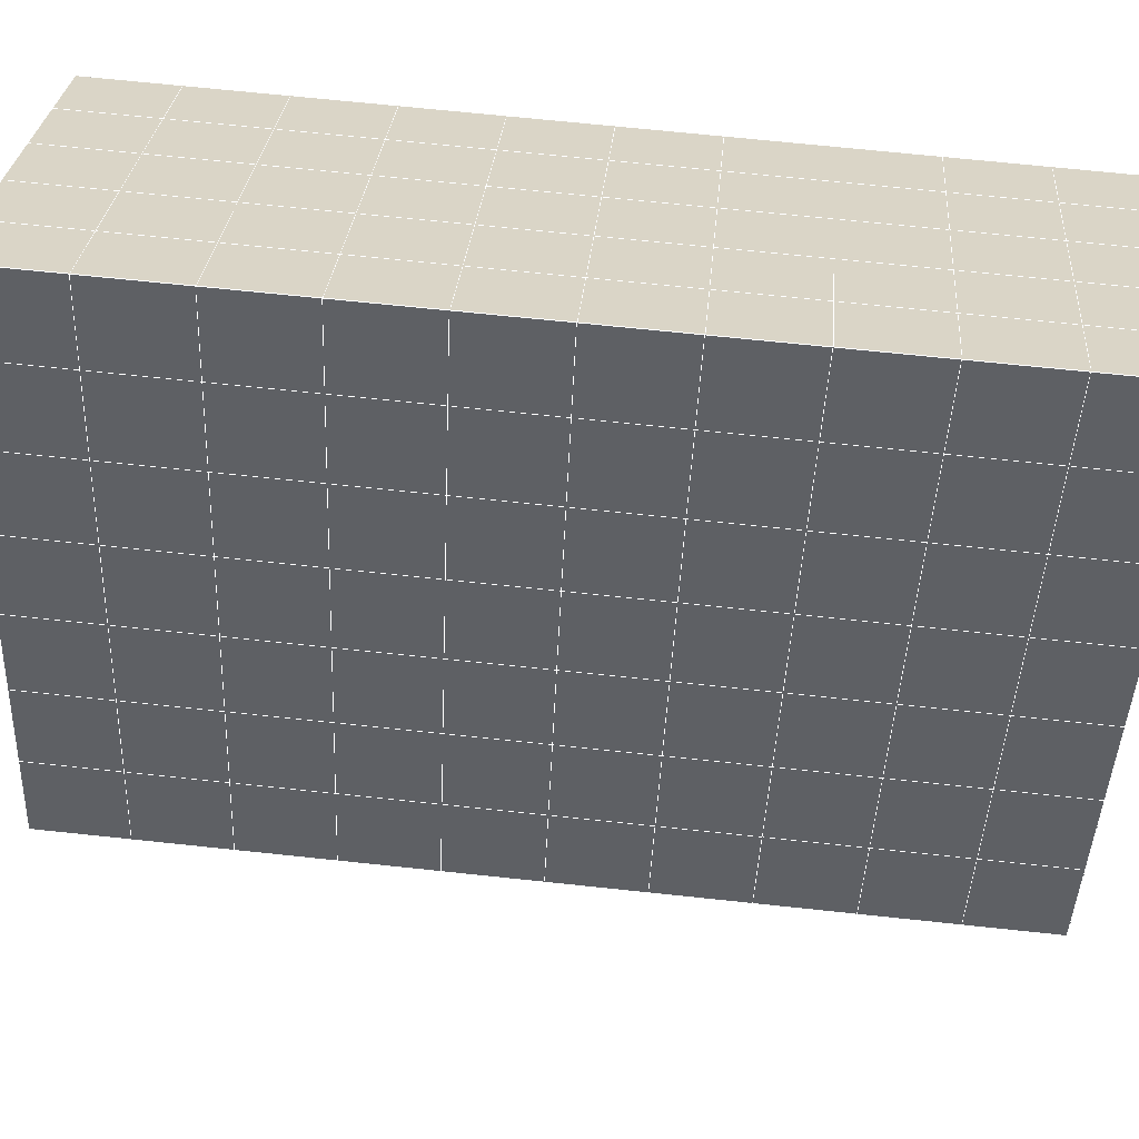
<metadata>
{"format":"obj","ext":"obj","renderer":"f3d","projection":"perspective","resolution":1024,"background":"white","views":[{"elev":28.1,"azim":-85.5,"up":"+Y"}]}
</metadata>
<code>
v 49 12.95 20.7
v 51 12.95 20.7
v 50.89 11.01 20.57
v 49.04 10.69 20.54
v 49 12.8 22.9
v 51 12.8 22.9
v 49 12.64 25.09
v 51 12.64 25.09
v 49 12.49 27.29
v 51 12.49 27.29
v 49 12.34 29.48
v 51 12.34 29.48
v 49 12.18 31.68
v 51 12.18 31.68
v 49 12.03 33.87
v 51 12.03 33.87
v 49 11.88 36.06
v 51 11.88 36.06
v 49 11.72 38.26
v 51 11.72 38.26
v 49 11.57 40.45
v 51 11.57 40.45
v 49 11.42 42.65
v 51 11.41 42.65
v 48.59 9.252 42.5
v 50.89 9.088 42.49
v 48.54 7.265 42.36
v 50.12 7.354 42.36
v 49.04 5.057 42.2
v 51.12 5.734 42.25
v 49.84 3.389 42.09
v 51.02 3.372 42.09
v 49.96 1.908 41.98
v 50.69 1.398 41.95
v 49.26 1.331 41.94
v 49.99 -0.2737 41.83
v 48.57 0.7265 41.9
v 49.29 -1.411 41.75
v 48.57 0.8801 39.71
v 49.29 -1.258 39.56
v 48.57 1.034 37.51
v 49.29 -1.104 37.36
v 48.57 1.187 35.32
v 49.29 -0.9505 35.17
v 48.57 1.341 33.12
v 49.29 -0.7971 32.97
v 48.57 1.494 30.93
v 49.29 -0.6435 30.78
v 48.57 1.647 28.73
v 49.29 -0.4902 28.58
v 48.57 1.801 26.54
v 49.29 -0.3366 26.39
v 48.57 1.954 24.34
v 49.29 -0.1835 24.2
v 48.57 2.108 22.15
v 49.29 -0.03005 22
v 48.57 2.261 19.96
v 49.29 0.1238 19.81
v 50.01 2.633 19.98
v 50 0.7453 19.85
v 51.43 2.261 19.96
v 50.71 0.1235 19.81
v 51.43 2.108 22.15
v 50.71 -0.02974 22
v 51.43 1.954 24.34
v 50.71 -0.1832 24.19
v 51.43 1.801 26.54
v 50.71 -0.3366 26.39
v 51.43 1.647 28.73
v 50.71 -0.4902 28.58
v 51.43 1.494 30.93
v 50.71 -0.6435 30.78
v 51.43 1.341 33.12
v 50.71 -0.7974 32.97
v 51.43 1.187 35.32
v 50.71 -0.9508 35.17
v 51.43 1.033 37.51
v 50.71 -1.104 37.36
v 51.43 0.8801 39.71
v 50.71 -1.258 39.56
v 51.43 0.7267 41.9
v 50.71 -1.411 41.75
v 52.14 2.864 42.05
v 52.14 3.018 39.86
v 52.14 3.171 37.66
v 52.14 3.325 35.47
v 52.14 3.478 33.27
v 52.14 3.631 31.08
v 52.14 3.785 28.88
v 52.14 3.939 26.69
v 52.14 4.092 24.49
v 52.14 4.246 22.3
v 52.14 4.399 20.1
v 50.04 5.259 20.16
v 47.86 4.399 20.1
v 47.86 4.246 22.3
v 47.86 4.092 24.49
v 47.86 3.938 26.69
v 47.86 3.785 28.88
v 47.86 3.631 31.08
v 47.86 3.478 33.27
v 47.86 3.325 35.47
v 47.86 3.171 37.66
v 47.86 3.018 39.86
v 47.86 2.864 42.05
v 48.84 3.167 42.07
v 50 -3.548 41.6
v 50 -3.395 39.41
v 50 -3.242 37.21
v 50 -3.088 35.02
v 50 -2.935 32.82
v 50 -2.782 30.63
v 50 -2.628 28.43
v 50 -2.474 26.24
v 50 -2.321 24.05
v 50 -2.167 21.85
v 50 -2.014 19.66
v 51.49 7.272 20.31
v 52.86 6.536 20.25
v 52.19 8.995 20.43
v 53.57 8.674 20.4
v 52.62 10.97 20.56
v 54.29 10.81 20.55
v 53 12.95 20.7
v 55 12.95 20.7
v 53 12.8 22.9
v 55 12.8 22.9
v 53 12.64 25.09
v 55 12.64 25.09
v 53 12.49 27.29
v 55 12.49 27.29
v 53 12.34 29.48
v 55 12.34 29.48
v 53 12.18 31.68
v 55 12.18 31.68
v 53 12.03 33.87
v 55 12.03 33.87
v 53 11.88 36.06
v 55 11.88 36.06
v 53 11.72 38.26
v 55 11.72 38.26
v 53 11.57 40.45
v 55 11.57 40.45
v 53 11.41 42.65
v 55 11.41 42.65
v 52.76 9.463 42.51
v 54.29 9.277 42.5
v 52.24 7.727 42.39
v 53.57 7.14 42.35
v 52.86 5.002 42.2
v 47.14 5.002 42.2
v 46.43 7.14 42.35
v 45.71 9.277 42.5
v 47 11.41 42.65
v 47 11.57 40.45
v 47 11.72 38.26
v 47 11.88 36.07
v 47 12.03 33.87
v 47 12.18 31.68
v 47 12.34 29.48
v 47 12.49 27.29
v 47 12.64 25.09
v 47 12.8 22.9
v 47 12.95 20.7
v 47.23 11.02 20.57
v 48.83 7.461 20.32
v 50.46 8.936 20.42
v 47.14 6.536 20.25
v 47.14 6.383 22.45
v 47.14 6.229 24.64
v 47.14 6.076 26.84
v 47.14 5.923 29.03
v 47.14 5.769 31.23
v 47.14 5.616 33.42
v 47.14 5.462 35.62
v 47.14 5.309 37.81
v 47.14 5.155 40.01
v 52.86 6.383 22.45
v 52.86 6.23 24.64
v 52.86 6.076 26.84
v 52.86 5.923 29.03
v 52.86 5.769 31.23
v 52.86 5.616 33.42
v 52.86 5.462 35.62
v 52.86 5.309 37.81
v 52.86 5.155 40.01
v 53.57 7.293 40.15
v 53.57 7.446 37.96
v 53.57 7.6 35.77
v 53.57 7.753 33.57
v 53.57 7.907 31.38
v 53.57 8.06 29.18
v 53.57 8.214 26.99
v 53.57 8.367 24.79
v 53.57 8.521 22.6
v 54.29 9.431 40.3
v 54.29 9.584 38.11
v 54.29 9.738 35.92
v 54.29 9.891 33.72
v 54.29 10.04 31.53
v 54.29 10.2 29.33
v 54.29 10.35 27.14
v 54.29 10.51 24.94
v 54.29 10.66 22.75
v 47.79 9.329 20.45
v 46.43 8.674 20.4
v 46.43 8.521 22.6
v 46.43 8.367 24.79
v 46.43 8.214 26.99
v 46.43 8.06 29.18
v 46.43 7.907 31.38
v 46.43 7.753 33.57
v 46.43 7.6 35.77
v 46.43 7.447 37.96
v 46.43 7.293 40.16
v 45.71 10.81 20.55
v 45.71 10.66 22.75
v 45.71 10.51 24.94
v 45.71 10.35 27.14
v 45.71 10.2 29.33
v 45.71 10.04 31.53
v 45.71 9.891 33.72
v 45.71 9.738 35.92
v 45.71 9.584 38.11
v 45.71 9.431 40.3
v 45 12.95 20.7
v 45 12.8 22.9
v 45 12.64 25.09
v 45 12.49 27.29
v 45 12.34 29.48
v 45 12.18 31.68
v 45 12.03 33.87
v 45 11.88 36.07
v 45 11.72 38.26
v 45 11.57 40.45
v 45 11.41 42.65
v 49.96 1.908 41.98
v 49.84 3.389 42.09
v 49.04 5.057 42.2
v 47.14 5.002 42.2
v 47.14 5.155 40.01
v 47.86 3.018 39.86
v 48.57 0.8801 39.71
v 49.29 -1.258 39.56
v 49.29 -1.411 41.75
v 50 -3.548 41.6
v 50.71 -1.411 41.75
v 50.71 -1.258 39.56
v 51.43 0.8801 39.71
v 51.43 0.7267 41.9
v 52.14 2.864 42.05
v 51.02 3.372 42.09
v 51.12 5.734 42.25
v 48.84 3.167 42.07
v 47.86 2.864 42.05
v 48.57 0.7265 41.9
v 49.99 -0.2737 41.83
v 50.69 1.398 41.95
v 49.26 1.331 41.94
v 48.57 1.034 37.51
v 47.86 3.171 37.66
v 47.14 5.309 37.81
v 46.43 7.447 37.96
v 46.43 7.293 40.15
v 46.43 7.14 42.35
v 48.54 7.265 42.36
v 52.24 7.727 42.39
v 50.89 9.088 42.49
v 50.12 7.354 42.36
v 52.86 5.002 42.2
v 52.14 3.018 39.86
v 51.43 1.033 37.51
v 50.71 -1.104 37.36
v 50 -3.395 39.41
v 45.71 9.277 42.5
v 45.71 9.431 40.3
v 45.71 9.584 38.11
v 45.71 9.738 35.91
v 46.43 7.6 35.77
v 47.14 5.462 35.62
v 47.86 3.325 35.47
v 52.76 9.463 42.51
v 53.57 7.14 42.35
v 53.57 7.293 40.15
v 52.86 5.155 40.01
v 52.86 5.309 37.81
v 52.14 3.171 37.66
v 52.14 3.325 35.47
v 51.43 1.187 35.32
v 51.43 1.341 33.12
v 50.71 -0.7974 32.97
v 50.71 -0.9508 35.17
v 50 -3.088 35.02
v 50 -3.242 37.21
v 49.29 -1.104 37.36
v 54.29 9.277 42.5
v 53 11.41 42.65
v 51 11.41 42.65
v 48.59 9.252 42.5
v 55 11.41 42.65
v 55 11.57 40.45
v 55 11.72 38.26
v 55 11.88 36.06
v 54.29 9.738 35.92
v 54.29 9.891 33.72
v 53.57 7.753 33.57
v 53.57 7.907 31.38
v 52.86 5.769 31.23
v 52.86 5.923 29.03
v 52.14 3.785 28.88
v 52.14 3.939 26.69
v 51.43 1.801 26.54
v 51.43 1.954 24.34
v 50.71 -0.1832 24.19
v 50.71 -0.3366 26.39
v 50 -2.474 26.24
v 50 -2.628 28.43
v 49.29 -0.4902 28.58
v 49.29 -0.6435 30.78
v 48.57 1.494 30.93
v 48.57 1.341 33.12
v 47.86 3.478 33.27
v 48.57 1.187 35.32
v 49.29 -0.7971 32.97
v 50 -2.782 30.63
v 50.71 -0.4902 28.58
v 51.43 1.647 28.73
v 52.14 3.631 31.08
v 52.86 5.616 33.42
v 53.57 7.6 35.77
v 54.29 9.584 38.11
v 53 11.72 38.26
v 53 11.57 40.45
v 54.29 9.431 40.3
v 53.57 7.446 37.96
v 52.86 5.462 35.62
v 52.14 3.478 33.27
v 51.43 1.494 30.93
v 50.71 -0.6435 30.78
v 50 -2.935 32.82
v 49.29 -0.9505 35.17
v 51 11.57 40.45
v 49 11.42 42.65
v 45 11.41 42.65
v 45 11.57 40.45
v 45 11.72 38.26
v 45 11.88 36.07
v 45.71 9.891 33.72
v 46.43 7.753 33.57
v 47.14 5.616 33.42
v 47 11.57 40.45
v 49 11.57 40.45
v 51 11.72 38.26
v 53 11.88 36.06
v 55 12.03 33.87
v 54.29 10.04 31.53
v 53.57 8.06 29.18
v 52.86 6.076 26.84
v 52.14 4.092 24.49
v 51.43 2.108 22.15
v 50.71 -0.02974 22
v 50 -2.321 24.05
v 49.29 -0.3366 26.39
v 48.57 1.647 28.73
v 47.86 3.631 31.08
v 47.14 5.769 31.23
v 47.86 3.785 28.88
v 48.57 1.801 26.54
v 49.29 -0.1835 24.2
v 50 -2.167 21.85
v 50.71 0.1235 19.81
v 51.43 2.261 19.96
v 52.14 4.246 22.3
v 52.86 6.23 24.64
v 53.57 8.214 26.99
v 54.29 10.2 29.33
v 55 12.18 31.68
v 53 12.03 33.87
v 51 11.88 36.06
v 49 11.72 38.26
v 47 11.41 42.65
v 50 -2.014 19.66
v 49.29 0.1238 19.81
v 49.29 -0.03005 22
v 48.57 2.108 22.15
v 48.57 1.954 24.34
v 47.86 4.092 24.49
v 47.86 3.938 26.69
v 47.14 6.076 26.84
v 47.14 5.923 29.03
v 46.43 8.06 29.18
v 46.43 7.907 31.38
v 50 0.7453 19.85
v 50.01 2.633 19.98
v 52.14 4.399 20.1
v 52.86 6.383 22.45
v 53.57 8.367 24.79
v 54.29 10.35 27.14
v 55 12.34 29.48
v 53 12.18 31.68
v 51 12.03 33.87
v 49 11.88 36.06
v 47 11.72 38.26
v 47 11.88 36.06
v 45 12.03 33.87
v 45.71 10.04 31.53
v 48.57 2.261 19.96
v 47.86 4.246 22.3
v 47.14 6.229 24.64
v 46.43 8.214 26.99
v 45.71 10.2 29.33
v 45 12.18 31.68
v 47 12.03 33.87
v 49 12.03 33.87
v 47 12.18 31.68
v 45 12.34 29.48
v 45.71 10.35 27.14
v 46.43 8.367 24.79
v 47.14 6.383 22.45
v 47.86 4.399 20.1
v 50.04 5.259 20.16
v 52.86 6.536 20.25
v 53.57 8.521 22.6
v 54.29 10.51 24.94
v 55 12.49 27.29
v 53 12.34 29.48
v 51 12.18 31.68
v 49 12.18 31.68
v 47 12.34 29.48
v 45 12.49 27.29
v 45.71 10.51 24.94
v 46.43 8.521 22.6
v 47.14 6.536 20.25
v 51.49 7.272 20.31
v 53.57 8.674 20.4
v 54.29 10.66 22.75
v 55 12.64 25.09
v 53 12.49 27.29
v 51 12.34 29.48
v 49 12.34 29.48
v 47 12.49 27.29
v 45 12.64 25.09
v 45.71 10.66 22.75
v 46.43 8.674 20.4
v 48.83 7.461 20.32
v 55 12.95 20.7
v 53 12.95 20.7
v 52.62 10.97 20.56
v 50.89 11.01 20.57
v 50.46 8.936 20.42
v 52.19 8.995 20.43
v 54.29 10.81 20.55
v 55 12.8 22.9
v 53 12.8 22.9
v 53 12.64 25.09
v 51 12.64 25.09
v 49 12.64 25.09
v 47 12.64 25.09
v 45 12.8 22.9
v 45.71 10.81 20.55
v 47.79 9.329 20.45
v 51 12.49 27.29
v 49 12.49 27.29
v 51 12.8 22.9
v 51 12.95 20.7
v 49 12.8 22.9
v 47 12.8 22.9
v 45 12.95 20.7
v 47.23 11.02 20.57
v 49.04 10.69 20.54
v 49 12.95 20.7
v 47 12.95 20.7
f 1 2 3
f 1 3 4
f 5 6 2
f 5 2 1
f 7 8 6
f 7 6 5
f 9 10 8
f 9 8 7
f 11 12 10
f 11 10 9
f 13 14 12
f 13 12 11
f 15 16 14
f 15 14 13
f 17 18 16
f 17 16 15
f 19 20 18
f 19 18 17
f 21 22 20
f 21 20 19
f 23 24 22
f 23 22 21
f 25 26 24
f 25 24 23
f 27 28 26
f 27 26 25
f 29 30 28
f 29 28 27
f 31 32 30
f 31 30 29
f 33 34 32
f 33 32 31
f 35 36 34
f 35 34 33
f 37 38 36
f 37 36 35
f 39 40 38
f 39 38 37
f 41 42 40
f 41 40 39
f 43 44 42
f 43 42 41
f 45 46 44
f 45 44 43
f 47 48 46
f 47 46 45
f 49 50 48
f 49 48 47
f 51 52 50
f 51 50 49
f 53 54 52
f 53 52 51
f 55 56 54
f 55 54 53
f 57 58 56
f 57 56 55
f 59 60 58
f 59 58 57
f 61 62 60
f 61 60 59
f 63 64 62
f 63 62 61
f 65 66 64
f 65 64 63
f 67 68 66
f 67 66 65
f 69 70 68
f 69 68 67
f 71 72 70
f 71 70 69
f 73 74 72
f 73 72 71
f 75 76 74
f 75 74 73
f 77 78 76
f 77 76 75
f 79 80 78
f 79 78 77
f 81 82 80
f 81 80 79
f 34 36 82
f 34 82 81
f 81 83 32
f 81 32 34
f 79 84 83
f 79 83 81
f 77 85 84
f 77 84 79
f 75 86 85
f 75 85 77
f 73 87 86
f 73 86 75
f 71 88 87
f 71 87 73
f 69 89 88
f 69 88 71
f 67 90 89
f 67 89 69
f 65 91 90
f 65 90 67
f 63 92 91
f 63 91 65
f 61 93 92
f 61 92 63
f 59 94 93
f 59 93 61
f 57 95 94
f 57 94 59
f 55 96 95
f 55 95 57
f 53 97 96
f 53 96 55
f 51 98 97
f 51 97 53
f 49 99 98
f 49 98 51
f 47 100 99
f 47 99 49
f 45 101 100
f 45 100 47
f 43 102 101
f 43 101 45
f 41 103 102
f 41 102 43
f 39 104 103
f 39 103 41
f 37 105 104
f 37 104 39
f 35 106 105
f 35 105 37
f 33 31 106
f 33 106 35
f 107 82 36
f 107 36 38
f 108 80 82
f 108 82 107
f 109 78 80
f 109 80 108
f 110 76 78
f 110 78 109
f 111 74 76
f 111 76 110
f 112 72 74
f 112 74 111
f 113 70 72
f 113 72 112
f 114 68 70
f 114 70 113
f 115 66 68
f 115 68 114
f 116 64 66
f 116 66 115
f 117 62 64
f 117 64 116
f 58 60 62
f 58 62 117
f 116 56 58
f 116 58 117
f 115 54 56
f 115 56 116
f 114 52 54
f 114 54 115
f 113 50 52
f 113 52 114
f 112 48 50
f 112 50 113
f 111 46 48
f 111 48 112
f 110 44 46
f 110 46 111
f 109 42 44
f 109 44 110
f 108 40 42
f 108 42 109
f 107 38 40
f 107 40 108
f 118 119 93
f 118 93 94
f 120 121 119
f 120 119 118
f 122 123 121
f 122 121 120
f 124 125 123
f 124 123 122
f 126 127 125
f 126 125 124
f 128 129 127
f 128 127 126
f 130 131 129
f 130 129 128
f 132 133 131
f 132 131 130
f 134 135 133
f 134 133 132
f 136 137 135
f 136 135 134
f 138 139 137
f 138 137 136
f 140 141 139
f 140 139 138
f 142 143 141
f 142 141 140
f 144 145 143
f 144 143 142
f 146 147 145
f 146 145 144
f 148 149 147
f 148 147 146
f 30 150 149
f 30 149 148
f 32 83 150
f 32 150 30
f 29 151 105
f 29 105 106
f 27 152 151
f 27 151 29
f 25 153 152
f 25 152 27
f 23 154 153
f 23 153 25
f 21 155 154
f 21 154 23
f 19 156 155
f 19 155 21
f 17 157 156
f 17 156 19
f 15 158 157
f 15 157 17
f 13 159 158
f 13 158 15
f 11 160 159
f 11 159 13
f 9 161 160
f 9 160 11
f 7 162 161
f 7 161 9
f 5 163 162
f 5 162 7
f 1 164 163
f 1 163 5
f 4 165 164
f 4 164 1
f 94 166 167
f 94 167 118
f 95 168 166
f 95 166 94
f 96 169 168
f 96 168 95
f 97 170 169
f 97 169 96
f 98 171 170
f 98 170 97
f 99 172 171
f 99 171 98
f 100 173 172
f 100 172 99
f 101 174 173
f 101 173 100
f 102 175 174
f 102 174 101
f 103 176 175
f 103 175 102
f 104 177 176
f 104 176 103
f 105 151 177
f 105 177 104
f 178 92 93
f 178 93 119
f 179 91 92
f 179 92 178
f 180 90 91
f 180 91 179
f 181 89 90
f 181 90 180
f 182 88 89
f 182 89 181
f 183 87 88
f 183 88 182
f 184 86 87
f 184 87 183
f 185 85 86
f 185 86 184
f 186 84 85
f 186 85 185
f 150 83 84
f 150 84 186
f 186 187 149
f 186 149 150
f 185 188 187
f 185 187 186
f 184 189 188
f 184 188 185
f 183 190 189
f 183 189 184
f 182 191 190
f 182 190 183
f 181 192 191
f 181 191 182
f 180 193 192
f 180 192 181
f 179 194 193
f 179 193 180
f 178 195 194
f 178 194 179
f 119 121 195
f 119 195 178
f 187 196 147
f 187 147 149
f 188 197 196
f 188 196 187
f 189 198 197
f 189 197 188
f 190 199 198
f 190 198 189
f 191 200 199
f 191 199 190
f 192 201 200
f 192 200 191
f 193 202 201
f 193 201 192
f 194 203 202
f 194 202 193
f 195 204 203
f 195 203 194
f 121 123 204
f 121 204 195
f 196 143 145
f 196 145 147
f 197 141 143
f 197 143 196
f 198 139 141
f 198 141 197
f 199 137 139
f 199 139 198
f 200 135 137
f 200 137 199
f 201 133 135
f 201 135 200
f 202 131 133
f 202 133 201
f 203 129 131
f 203 131 202
f 204 127 129
f 204 129 203
f 123 125 127
f 123 127 204
f 166 205 4
f 166 4 167
f 168 206 205
f 168 205 166
f 169 207 206
f 169 206 168
f 170 208 207
f 170 207 169
f 171 209 208
f 171 208 170
f 172 210 209
f 172 209 171
f 173 211 210
f 173 210 172
f 174 212 211
f 174 211 173
f 175 213 212
f 175 212 174
f 176 214 213
f 176 213 175
f 177 215 214
f 177 214 176
f 151 152 215
f 151 215 177
f 144 24 26
f 144 26 146
f 142 22 24
f 142 24 144
f 140 20 22
f 140 22 142
f 138 18 20
f 138 20 140
f 136 16 18
f 136 18 138
f 134 14 16
f 134 16 136
f 132 12 14
f 132 14 134
f 130 10 12
f 130 12 132
f 128 8 10
f 128 10 130
f 126 6 8
f 126 8 128
f 124 2 6
f 124 6 126
f 122 3 2
f 122 2 124
f 120 167 3
f 120 3 122
f 206 216 165
f 206 165 205
f 207 217 216
f 207 216 206
f 208 218 217
f 208 217 207
f 209 219 218
f 209 218 208
f 210 220 219
f 210 219 209
f 211 221 220
f 211 220 210
f 212 222 221
f 212 221 211
f 213 223 222
f 213 222 212
f 214 224 223
f 214 223 213
f 215 225 224
f 215 224 214
f 152 153 225
f 152 225 215
f 216 226 164
f 216 164 165
f 217 227 226
f 217 226 216
f 218 228 227
f 218 227 217
f 219 229 228
f 219 228 218
f 220 230 229
f 220 229 219
f 221 231 230
f 221 230 220
f 222 232 231
f 222 231 221
f 223 233 232
f 223 232 222
f 224 234 233
f 224 233 223
f 225 235 234
f 225 234 224
f 153 236 235
f 153 235 225
f 227 163 164
f 227 164 226
f 228 162 163
f 228 163 227
f 229 161 162
f 229 162 228
f 230 160 161
f 230 161 229
f 231 159 160
f 231 160 230
f 232 158 159
f 232 159 231
f 233 157 158
f 233 158 232
f 234 156 157
f 234 157 233
f 235 155 156
f 235 156 234
f 236 154 155
f 236 155 235
f 28 30 148
f 28 148 26
f 167 4 3
f 4 205 165
f 120 118 167
f 154 236 153
f 148 146 26
f 31 29 106
l 237 238
l 238 239
l 239 240
l 240 241
l 241 242
l 242 243
l 243 244
l 244 245
l 245 246
l 246 247
l 247 248
l 248 249
l 249 250
l 250 251
l 251 252
l 252 253
l 253 239
l 239 254
l 254 255
l 255 256
l 256 245
l 245 257
l 257 247
l 247 250
l 250 258
l 258 252
l 252 238
l 238 254
l 254 259
l 259 237
l 237 258
l 258 257
l 257 259
l 259 256
l 256 243
l 243 260
l 260 261
l 261 262
l 262 263
l 263 264
l 264 265
l 265 266
l 266 239
l 253 267
l 267 268
l 268 269
l 269 253
l 253 270
l 270 251
l 251 271
l 271 249
l 249 272
l 272 273
l 273 248
l 248 274
l 274 246
l 240 265
l 265 275
l 275 276
l 276 277
l 277 278
l 278 279
l 279 280
l 280 281
l 281 261
l 261 242
l 242 255
l 255 240
l 268 282
l 282 267
l 267 283
l 283 284
l 284 285
l 285 286
l 286 287
l 287 288
l 288 289
l 289 290
l 290 291
l 291 292
l 292 293
l 293 294
l 294 295
l 295 244
l 244 274
l 274 294
l 294 273
l 273 292
l 292 289
l 289 272
l 272 287
l 287 271
l 271 285
l 285 270
l 270 283
l 283 296
l 296 282
l 282 297
l 297 298
l 298 268
l 268 299
l 299 266
l 266 269
l 300 301
l 301 302
l 302 303
l 303 304
l 304 305
l 305 306
l 306 307
l 307 308
l 308 309
l 309 310
l 310 311
l 311 312
l 312 313
l 313 314
l 314 315
l 315 316
l 316 317
l 317 318
l 318 319
l 319 320
l 320 321
l 321 322
l 322 281
l 281 323
l 323 321
l 321 324
l 324 319
l 319 325
l 325 317
l 317 326
l 326 315
l 315 312
l 312 327
l 327 310
l 310 328
l 328 308
l 308 329
l 329 306
l 306 330
l 330 304
l 304 331
l 331 302
l 302 332
l 332 333
l 333 297
l 297 300
l 300 296
l 296 334
l 334 331
l 331 335
l 335 330
l 330 336
l 336 329
l 329 337
l 337 328
l 328 338
l 338 327
l 327 326
l 326 339
l 339 325
l 325 340
l 340 324
l 324 341
l 341 323
l 323 260
l 260 295
l 295 341
l 341 293
l 293 340
l 340 291
l 291 339
l 339 338
l 338 290
l 290 337
l 337 288
l 288 336
l 336 286
l 286 335
l 335 284
l 284 334
l 334 301
l 301 333
l 333 342
l 342 298
l 298 343
l 343 299
l 299 275
l 275 344
l 344 345
l 345 346
l 346 347
l 347 278
l 278 348
l 348 349
l 349 350
l 350 280
l 280 262
l 262 241
l 241 264
l 264 276
l 276 345
l 345 351
l 351 352
l 352 342
l 342 353
l 353 332
l 332 354
l 354 303
l 303 355
l 355 305
l 305 356
l 356 307
l 307 357
l 357 309
l 309 358
l 358 311
l 311 359
l 359 313
l 313 360
l 360 361
l 361 314
l 314 362
l 362 316
l 316 363
l 363 318
l 318 364
l 364 320
l 320 365
l 365 322
l 322 350
l 350 366
l 366 365
l 365 367
l 367 364
l 364 368
l 368 363
l 363 369
l 369 362
l 362 370
l 370 361
l 361 371
l 371 372
l 372 360
l 360 373
l 373 359
l 359 374
l 374 358
l 358 375
l 375 357
l 357 376
l 376 356
l 356 377
l 377 355
l 355 378
l 378 354
l 354 379
l 379 353
l 353 380
l 380 352
l 352 343
l 343 381
l 381 275
l 382 383
l 383 384
l 384 385
l 385 386
l 386 387
l 387 388
l 388 389
l 389 390
l 390 391
l 391 392
l 392 366
l 366 390
l 390 367
l 367 388
l 388 368
l 368 386
l 386 369
l 369 384
l 384 370
l 370 382
l 382 371
l 371 393
l 393 394
l 394 372
l 372 395
l 395 373
l 373 396
l 396 374
l 374 397
l 397 375
l 375 398
l 398 376
l 376 399
l 399 377
l 377 400
l 400 378
l 378 401
l 401 379
l 379 402
l 402 380
l 380 403
l 403 404
l 404 347
l 347 405
l 405 348
l 348 406
l 406 392
l 392 349
l 349 279
l 279 263
l 263 277
l 277 346
l 346 403
l 403 351
l 351 381
l 381 344
l 393 383
l 383 407
l 407 385
l 385 408
l 408 387
l 387 409
l 409 389
l 389 410
l 410 391
l 391 411
l 411 406
l 406 412
l 412 405
l 405 413
l 413 404
l 404 402
l 402 414
l 414 413
l 413 415
l 415 412
l 412 416
l 416 411
l 411 417
l 417 410
l 410 418
l 418 409
l 409 419
l 419 408
l 408 420
l 420 407
l 407 394
l 394 421
l 421 395
l 395 422
l 422 396
l 396 423
l 423 397
l 397 424
l 424 398
l 398 425
l 425 399
l 399 426
l 426 400
l 400 427
l 427 401
l 401 414
l 414 428
l 428 415
l 415 429
l 429 416
l 416 430
l 430 417
l 417 431
l 431 418
l 418 432
l 432 419
l 419 433
l 433 420
l 420 421
l 421 434
l 434 422
l 422 435
l 435 423
l 423 436
l 436 424
l 424 437
l 437 425
l 425 438
l 438 426
l 426 439
l 439 427
l 427 428
l 428 440
l 440 429
l 429 441
l 441 430
l 430 442
l 442 431
l 431 443
l 443 432
l 432 444
l 444 433
l 433 445
l 445 421
l 446 447
l 447 448
l 448 449
l 449 450
l 450 451
l 451 448
l 448 452
l 452 446
l 446 453
l 453 454
l 454 455
l 455 456
l 456 457
l 457 458
l 458 442
l 442 459
l 459 443
l 443 460
l 460 444
l 444 461
l 461 445
l 445 450
l 450 434
l 434 451
l 451 435
l 435 452
l 452 436
l 436 453
l 453 437
l 437 455
l 455 438
l 438 462
l 462 463
l 463 440
l 440 439
l 439 462
l 462 456
l 456 464
l 464 454
l 454 447
l 447 465
l 465 464
l 464 466
l 466 457
l 457 463
l 463 441
l 441 458
l 458 467
l 467 459
l 459 468
l 468 460
l 460 469
l 469 461
l 461 470
l 470 471
l 471 465
l 465 449
l 449 470
l 470 469
l 469 472
l 472 467
l 467 466
l 466 471
l 471 472
l 472 468
l 470 450

</code>
